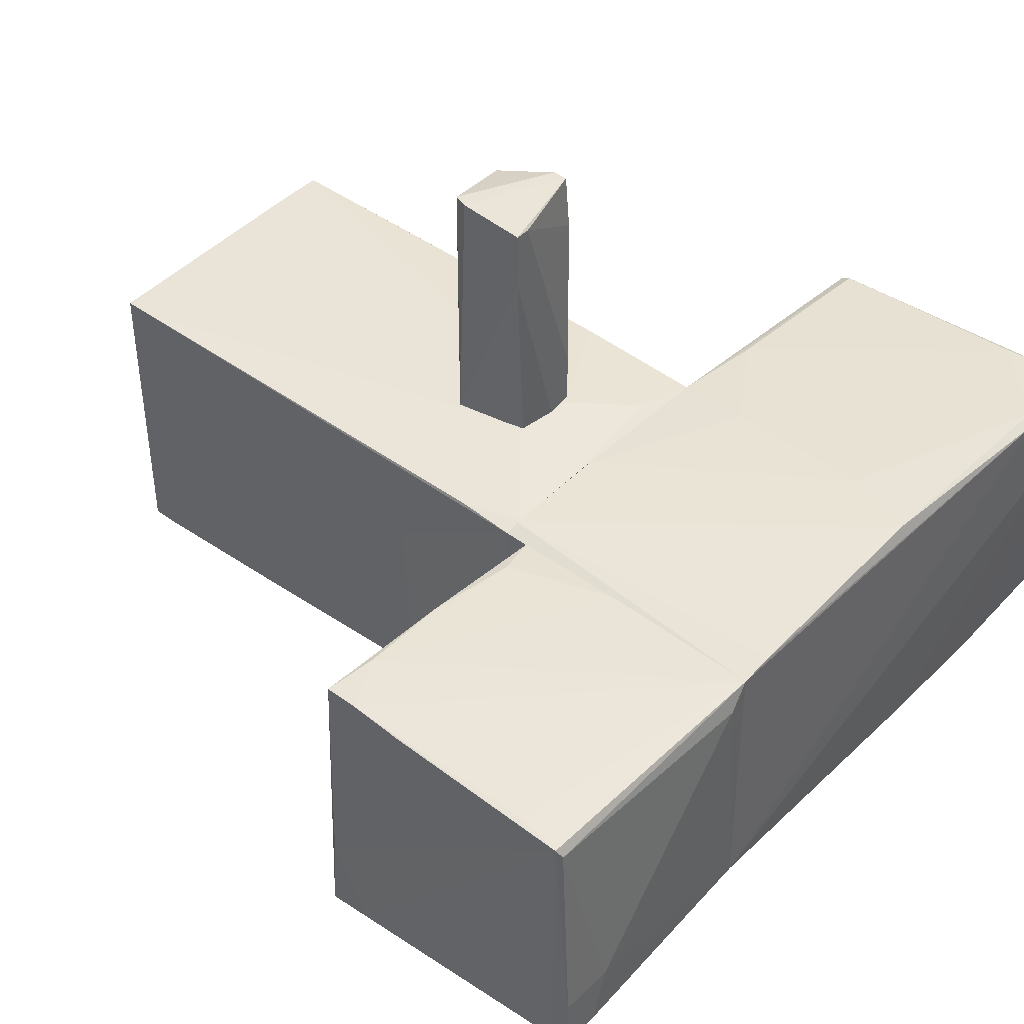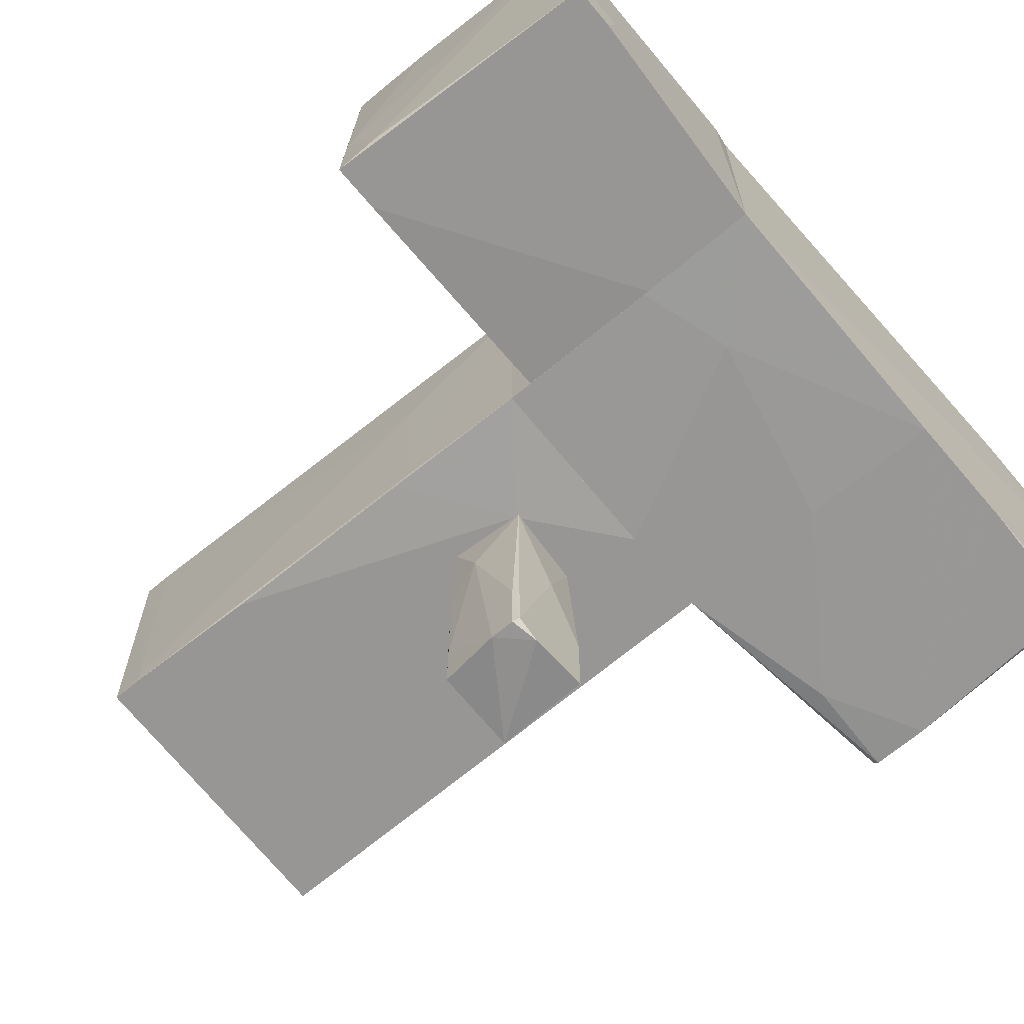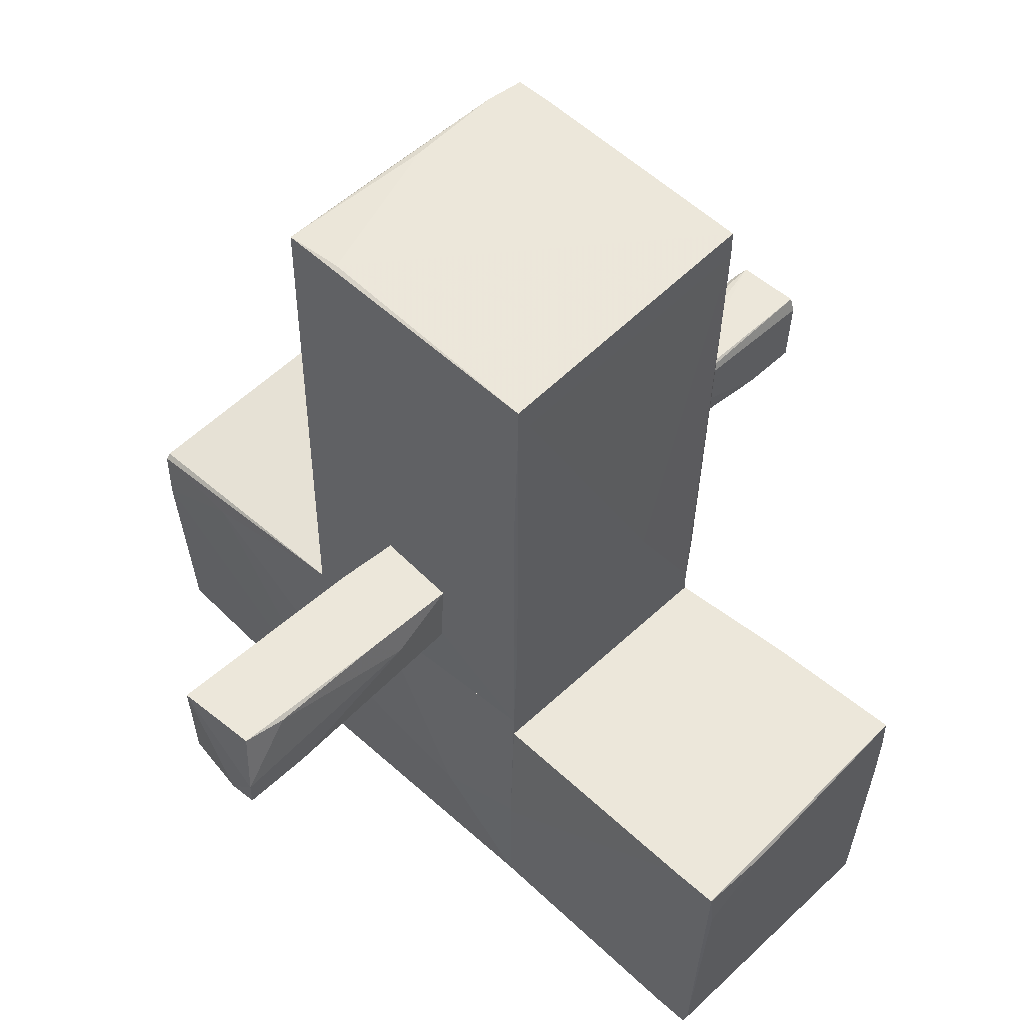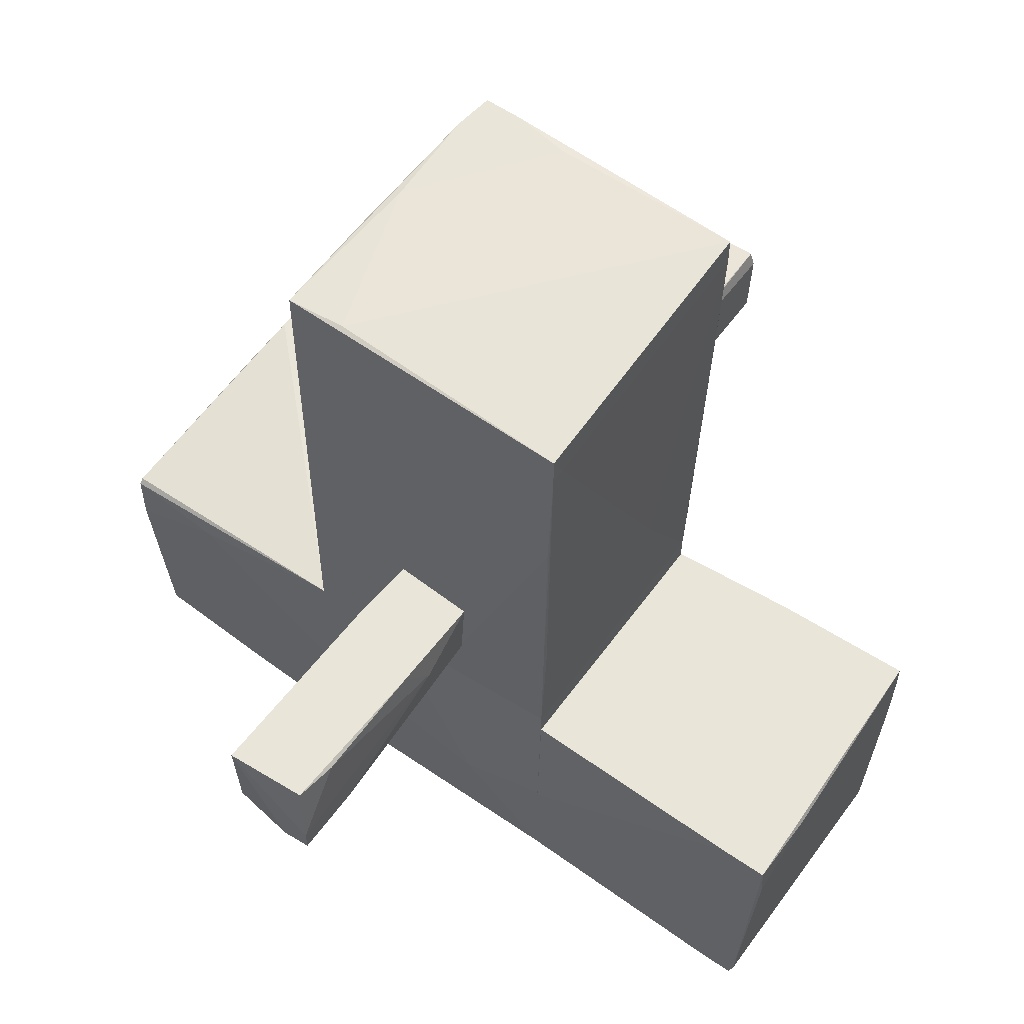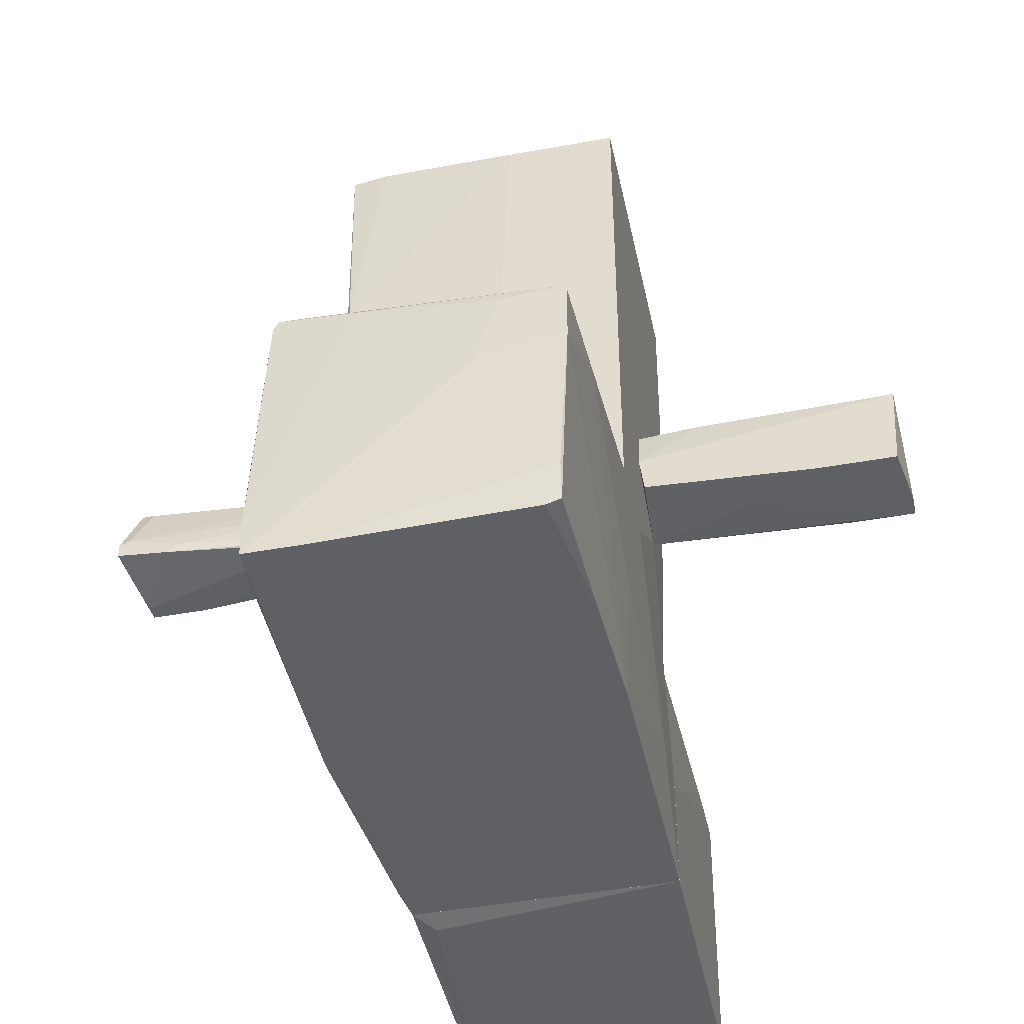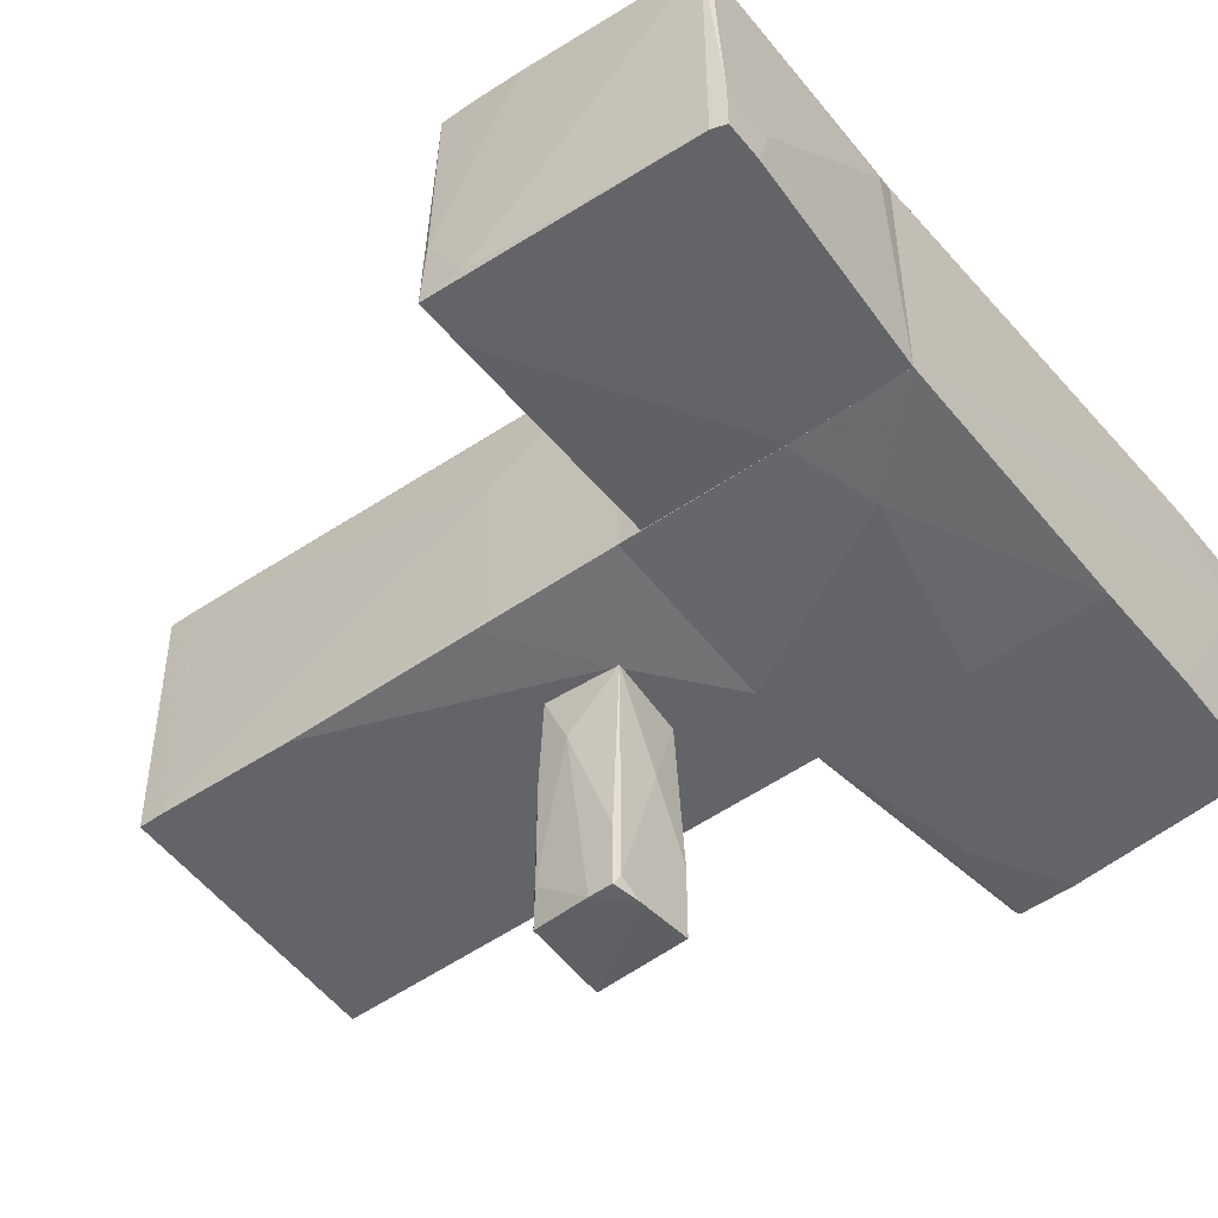
<metadata>
{"format":"obj","ext":"obj","renderer":"f3d","projection":"perspective","resolution":1024,"background":"white","views":[{"elev":42.9,"azim":-48.6,"up":"+Z"},{"elev":-67.9,"azim":-49.9,"up":"+Z"},{"elev":51.9,"azim":-135.6,"up":"+Y"},{"elev":57.9,"azim":-144.4,"up":"+Y"},{"elev":-44.4,"azim":102.0,"up":"+Y"},{"elev":-51.3,"azim":-52.3,"up":"+Z"}]}
</metadata>
<code>
o convex_0
v -1.955 -0.3531 1.04
v -2.946 -2.441 -1.049
v -2.981 -2.335 -1.049
v -0.9989 -0.3531 -1.013
v -0.9989 -2.335 0.9334
v -3.017 -0.3531 1.075
v -3.087 -0.3531 -1.049
v -2.981 -2.335 0.9334
v -0.9989 -2.335 -1.049
v -0.9989 -0.3531 0.969
v -1.176 -2.37 0.7916
v -2.946 -2.371 0.8627
v -3.017 -0.6011 1.075
v -2.556 -2.441 -0.6591
v -3.087 -0.6718 -1.013
v -0.9989 -1.45 -1.049
v -3.087 -0.3887 -0.482
v -2.946 -2.017 0.969
v -1.282 -0.424 1.004
v -2.627 -0.3887 1.075
v -3.017 -0.9903 1.04
v -2.733 -0.3531 -1.049
v -2.663 -2.441 -1.049
v -2.946 -2.441 -0.6591
v -0.9989 -1.167 0.969
f 19 20 25
f 1 4 6
f 2 3 7
f 6 4 7
f 3 2 8
f 4 5 9
f 2 7 9
f 4 1 10
f 5 4 10
f 9 5 11
f 5 8 12
f 11 5 12
f 9 11 14
f 11 12 14
f 7 3 15
f 3 8 15
f 4 9 16
f 9 7 16
f 6 7 17
f 13 6 17
f 7 15 17
f 15 8 17
f 8 5 18
f 5 13 18
f 13 8 18
f 10 1 19
f 1 6 20
f 13 5 20
f 6 13 20
f 19 1 20
f 8 13 21
f 13 17 21
f 17 8 21
f 7 4 22
f 4 16 22
f 16 7 22
f 2 9 23
f 14 2 23
f 9 14 23
f 8 2 24
f 12 8 24
f 2 14 24
f 14 12 24
f 5 10 25
f 10 19 25
f 20 5 25
o convex_1
v 3.001 -2.335 -0.8717
v 1.09 -0.1759 -0.05745
v 1.09 -0.1759 -1.084
v -0.9985 -2.335 -1.048
v 0.8066 -2.335 1.111
v -0.9985 -0.1759 0.9688
v 3.001 -0.2117 0.9688
v 3.037 -2.406 1.075
v -0.9985 -0.1759 -1.013
v 3.072 -0.4239 -1.048
v -0.9985 -2.335 0.9334
v 1.125 -2.335 -1.049
v 1.054 -0.1759 1.04
v 3.037 -2.016 -0.9778
v -0.8925 -0.1759 1.004
v -0.3263 -1.627 -1.084
v 3.001 -1.769 1.075
v 2.328 -0.4592 -1.084
v 2.966 -2.406 0.5441
v 1.019 -0.707 1.075
v 3.072 -0.3885 -1.013
v 3.001 -0.2822 1.004
v 2.399 -2.406 1.075
v 3.001 -2.3 -0.9778
v 2.435 -2.335 1.111
v 3.072 -0.8487 -1.048
v 0.4173 -0.1759 -1.084
v 3.072 -0.4239 -0.5883
v 0.9836 -1.804 1.111
v -0.07841 -0.1759 1.04
v 3.001 -0.2117 0.8273
v -0.7511 -2.335 0.9688
v 3.037 -0.2822 0.4025
v -0.9985 -1.415 -1.048
v 1.09 -1.308 -1.084
v 1.727 -0.2468 1.04
v 3.037 -2.122 1.075
v 3.072 -0.9902 -0.4113
v 3.037 -2.406 0.6857
v 2.045 -2.335 -1.013
f 51 49 65
f 27 28 31
f 28 27 32
f 31 28 34
f 29 31 34
f 31 29 36
f 27 31 38
f 32 27 38
f 31 36 40
f 38 31 40
f 37 29 41
f 28 35 43
f 41 28 43
f 29 37 44
f 35 28 46
f 32 38 47
f 33 30 48
f 36 29 48
f 44 33 48
f 29 44 48
f 39 26 49
f 30 33 50
f 42 45 50
f 43 35 51
f 37 43 51
f 35 46 51
f 39 49 51
f 34 28 52
f 28 41 52
f 51 46 53
f 40 30 54
f 30 50 54
f 50 45 54
f 38 40 55
f 45 38 55
f 40 54 55
f 54 45 55
f 28 32 56
f 46 28 56
f 30 40 57
f 40 36 57
f 48 30 57
f 36 48 57
f 32 47 58
f 53 46 58
f 56 32 58
f 46 56 58
f 29 34 59
f 41 29 59
f 34 52 59
f 52 41 59
f 37 41 60
f 43 37 60
f 41 43 60
f 38 45 61
f 45 42 61
f 47 38 61
f 42 47 61
f 47 42 62
f 50 33 62
f 42 50 62
f 58 47 62
f 53 58 62
f 51 53 63
f 62 33 63
f 53 62 63
f 26 39 64
f 44 26 64
f 33 44 64
f 39 51 64
f 63 33 64
f 51 63 64
f 26 44 65
f 44 37 65
f 49 26 65
f 37 51 65
o convex_2
v 1.09 1.028 -0.3406
v -1.105 3.435 -1.084
v -1.105 3.435 -0.9778
v -0.9986 -0.1759 -1.013
v -1.07 3.718 1.075
v 1.089 3.718 -1.084
v 1.054 -0.1759 1.04
v 1.019 3.753 1.111
v -0.9986 -0.1759 0.9688
v 1.089 -0.1759 -1.084
v -0.1845 0.4261 1.111
v -1.105 3.647 -1.084
v 1.054 3.753 0.8273
v -0.2907 0.3907 -1.084
v 1.054 0.7799 1.075
v 1.089 3.718 -0.2345
v 0.6647 3.718 -1.049
v -0.857 -0.1759 1.004
v 0.2398 0.3553 1.111
v 1.089 -0.1759 -0.0929
v -1.034 0.8507 0.3671
v 1.019 3.753 0.08392
v -1.034 0.9215 -1.049
v -1.07 3.505 1.075
v 0.7356 3.753 1.111
v 0.6293 -0.06935 1.075
v -0.2907 0.8153 1.111
v 1.054 2.09 1.075
v -0.9986 0.2491 1.004
v 0.417 -0.1759 -1.084
v -1.034 0.7799 -1.013
v -1.07 2.408 -1.084
v 0.3107 3.753 1.04
v -0.1845 -0.1759 1.04
f 91 76 99
f 69 72 74
f 67 71 75
f 71 66 75
f 72 69 75
f 67 68 77
f 68 70 77
f 71 67 77
f 67 75 79
f 66 71 81
f 71 78 81
f 77 70 82
f 71 77 82
f 74 72 83
f 73 76 84
f 80 73 84
f 75 66 85
f 72 75 85
f 80 72 85
f 66 81 85
f 78 71 87
f 73 78 87
f 82 70 87
f 71 82 87
f 79 69 88
f 70 68 89
f 68 86 89
f 86 74 89
f 76 73 90
f 73 87 90
f 72 80 91
f 84 76 91
f 80 84 91
f 70 89 92
f 90 70 92
f 76 90 92
f 78 73 93
f 73 80 93
f 81 78 93
f 80 85 93
f 85 81 93
f 74 83 94
f 83 76 94
f 89 74 94
f 76 92 94
f 92 89 94
f 75 69 95
f 69 79 95
f 79 75 95
f 68 67 96
f 69 74 96
f 86 68 96
f 74 86 96
f 67 88 96
f 88 69 96
f 67 79 97
f 88 67 97
f 79 88 97
f 87 70 98
f 70 90 98
f 90 87 98
f 83 72 99
f 76 83 99
f 72 91 99
o convex_3
v -0.3617 0.709 -1.58
v 0.3109 0.6736 -1.084
v 0.2755 0.9923 -1.544
v 0.3109 0.3198 -3.031
v -0.2908 0.9923 -3.031
v -0.3262 0.3198 -3.031
v -0.2908 0.3552 -1.084
v 0.3109 0.9923 -3.066
v -0.3262 0.9214 -1.084
v 0.3109 0.3906 -1.12
v -0.3617 0.3552 -3.102
v 0.24 0.9923 -1.084
v 0.02764 0.3198 -1.863
v -0.3262 0.9568 -2.712
v -0.3617 0.5322 -3.102
v -0.3617 0.3552 -2.606
v -0.1492 0.3198 -3.102
v -0.3262 0.9568 -1.828
v 0.3109 0.3198 -2.429
f 109 112 118
f 102 101 107
f 101 103 107
f 104 102 107
f 106 101 108
f 100 106 108
f 103 101 109
f 101 106 109
f 101 102 111
f 102 104 111
f 108 101 111
f 105 103 112
f 106 105 112
f 109 106 112
f 104 107 114
f 110 100 114
f 100 113 114
f 113 104 114
f 106 100 115
f 105 106 115
f 100 110 115
f 110 105 115
f 103 105 116
f 107 103 116
f 105 110 116
f 114 107 116
f 110 114 116
f 100 108 117
f 111 104 117
f 108 111 117
f 113 100 117
f 104 113 117
f 103 109 118
f 112 103 118
o convex_4
v -0.2201 0.5322 1.111
v 0.3463 0.5675 3.057
v 0.3463 0.4613 3.057
v -0.2909 0.8507 2.987
v 0.2046 0.8507 1.111
v -0.2909 0.3551 2.951
v 0.2754 0.3551 1.146
v 0.2046 0.9923 2.951
v -0.2909 0.9214 1.111
v -0.1847 0.3905 1.111
v -0.2555 0.9569 2.987
v -0.07848 0.9569 1.606
v -0.2909 0.3551 2.526
v 0.3463 0.426 2.668
v 0.2401 0.9569 2.845
v 0.2401 0.7091 1.111
v -0.1847 0.3551 2.951
v -0.2555 0.9569 1.642
v 0.2046 0.8861 1.323
v 0.3463 0.603 2.987
v 0.09847 0.3551 1.111
v 0.2754 0.3551 1.5
v 0.3463 0.4968 2.562
f 134 138 141
f 121 120 122
f 121 122 124
f 123 119 127
f 124 122 127
f 119 123 128
f 122 120 129
f 120 126 129
f 127 122 129
f 125 124 131
f 127 119 131
f 124 127 131
f 119 128 131
f 120 121 132
f 126 120 133
f 128 123 134
f 121 124 135
f 124 125 135
f 132 121 135
f 129 126 136
f 127 129 136
f 130 127 136
f 126 130 136
f 123 127 137
f 127 130 137
f 130 126 137
f 126 133 137
f 120 132 138
f 133 120 138
f 134 123 138
f 123 137 138
f 137 133 138
f 125 131 139
f 131 128 139
f 128 134 139
f 134 125 139
f 125 132 140
f 135 125 140
f 132 135 140
f 132 125 141
f 125 134 141
f 138 132 141

</code>
